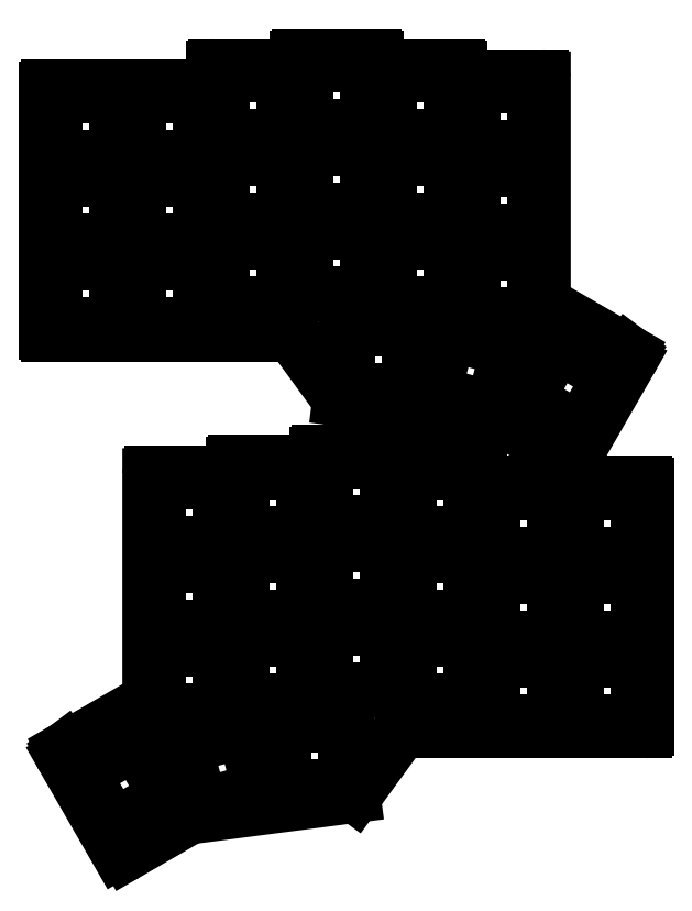
<metadata>
{"format":"dxf","ext":"dxf","renderer":"ezdxf+matplotlib","layout":"modelspace","background":"white","min_lineweight":24,"dpi":150}
</metadata>
<code>
0
SECTION
2
ENTITIES
0
LWPOLYLINE
8
0
90
5
43
0
10
119.4
20
-72.48
10
119.4
20
-72.68
10
119.5
20
-72.86
10
119.6
20
-73.02
10
119.7
20
-73.15
0
LWPOLYLINE
8
0
90
9
43
0
10
139
20
-85.99
10
139.2
20
-85.75
10
139.2
20
-85.49
10
139.3
20
-85.22
10
139.2
20
-84.95
10
139.2
20
-84.7
10
139
20
-84.46
10
138.9
20
-84.25
10
138.7
20
-84.07
0
LINE
8
0
10
138.7
20
-84.07
30
0
11
138.6
21
-84.07
31
0
0
LWPOLYLINE
8
0
90
9
43
0
10
124.8
20
-107.8
10
125
20
-108
10
125.3
20
-108
10
125.5
20
-108.1
10
125.8
20
-108
10
126
20
-108
10
126.3
20
-107.8
10
126.5
20
-107.7
10
126.7
20
-107.4
0
LWPOLYLINE
8
0
90
2
43
0
10
126.7
20
-107.4
10
126.7
20
-107.4
0
LWPOLYLINE
8
0
90
3
43
0
10
110.5
20
-99.56
10
110.1
20
-99.48
10
109.8
20
-99.43
0
LWPOLYLINE
8
0
90
3
43
0
10
72.8
20
-94.52
10
72.96
20
-94.63
10
73.15
20
-94.67
0
LWPOLYLINE
8
0
90
7
43
0
10
119.4
20
-21.94
10
119.4
20
-21.84
10
119.3
20
-21.75
10
119.2
20
-21.59
10
119.1
20
-21.48
10
119
20
-21.45
10
118.9
20
-21.44
0
LWPOLYLINE
8
0
90
3
43
0
10
62.26
20
-80.07
10
62.1
20
-79.96
10
61.9
20
-79.92
0
LWPOLYLINE
8
0
90
7
43
0
10
6.426
20
-79.42
10
6.436
20
-79.52
10
6.465
20
-79.62
10
6.572
20
-79.77
10
6.731
20
-79.88
10
6.825
20
-79.91
10
6.926
20
-79.92
0
LWPOLYLINE
8
0
90
7
43
0
10
6.926
20
-23.69
10
6.825
20
-23.7
10
6.731
20
-23.73
10
6.572
20
-23.84
10
6.465
20
-24
10
6.436
20
-24.09
10
6.426
20
-24.19
0
LWPOLYLINE
8
0
90
7
43
0
10
43.91
20
-23.69
10
44.01
20
-23.68
10
44.11
20
-23.65
10
44.26
20
-23.55
10
44.37
20
-23.39
10
44.4
20
-23.29
10
44.41
20
-23.19
0
LWPOLYLINE
8
0
90
7
43
0
10
44.91
20
-18.94
10
44.81
20
-18.95
10
44.72
20
-18.98
10
44.56
20
-19.09
10
44.45
20
-19.25
10
44.42
20
-19.34
10
44.41
20
-19.44
0
LWPOLYLINE
8
0
90
7
43
0
10
62.9
20
-18.94
10
63
20
-18.93
10
63.1
20
-18.9
10
63.26
20
-18.8
10
63.36
20
-18.64
10
63.39
20
-18.54
10
63.4
20
-18.44
0
LWPOLYLINE
8
0
90
7
43
0
10
63.9
20
-16.69
10
63.8
20
-16.7
10
63.71
20
-16.73
10
63.55
20
-16.84
10
63.44
20
-17
10
63.41
20
-17.09
10
63.4
20
-17.19
0
LWPOLYLINE
8
0
90
7
43
0
10
81.4
20
-17.19
10
81.39
20
-17.09
10
81.36
20
-17
10
81.25
20
-16.84
10
81.09
20
-16.73
10
81
20
-16.7
10
80.9
20
-16.69
0
LWPOLYLINE
8
0
90
7
43
0
10
81.4
20
-18.44
10
81.41
20
-18.54
10
81.44
20
-18.64
10
81.54
20
-18.8
10
81.7
20
-18.9
10
81.8
20
-18.93
10
81.9
20
-18.94
0
LWPOLYLINE
8
0
90
7
43
0
10
100.4
20
-19.44
10
100.4
20
-19.34
10
100.4
20
-19.25
10
100.2
20
-19.09
10
100.1
20
-18.98
10
99.99
20
-18.95
10
99.89
20
-18.94
0
LWPOLYLINE
8
0
90
7
43
0
10
100.4
20
-20.94
10
100.4
20
-21.04
10
100.4
20
-21.14
10
100.5
20
-21.3
10
100.7
20
-21.4
10
100.8
20
-21.43
10
100.9
20
-21.44
0
LWPOLYLINE
8
0
90
9
43
0
10
26.02
20
-42.43
10
26
20
-42.65
10
25.93
20
-42.86
10
25.83
20
-43.05
10
25.7
20
-43.21
10
25.53
20
-43.34
10
25.35
20
-43.44
10
25.14
20
-43.51
10
24.92
20
-43.53
0
LWPOLYLINE
8
0
90
9
43
0
10
24.92
20
-43.53
10
24.7
20
-43.51
10
24.49
20
-43.44
10
24.3
20
-43.34
10
24.14
20
-43.21
10
24.01
20
-43.05
10
23.91
20
-42.86
10
23.84
20
-42.65
10
23.82
20
-42.43
0
LWPOLYLINE
8
0
90
9
43
0
10
23.82
20
-42.43
10
23.84
20
-42.21
10
23.91
20
-42
10
24.01
20
-41.82
10
24.14
20
-41.65
10
24.3
20
-41.52
10
24.49
20
-41.42
10
24.7
20
-41.35
10
24.92
20
-41.33
0
LWPOLYLINE
8
0
90
9
43
0
10
24.92
20
-41.33
10
25.14
20
-41.35
10
25.35
20
-41.42
10
25.53
20
-41.52
10
25.7
20
-41.65
10
25.83
20
-41.82
10
25.93
20
-42
10
26
20
-42.21
10
26.02
20
-42.43
0
LWPOLYLINE
8
0
90
9
43
0
10
24.92
20
-60.07
10
25.14
20
-60.1
10
25.35
20
-60.16
10
25.53
20
-60.26
10
25.7
20
-60.4
10
25.83
20
-60.56
10
25.93
20
-60.75
10
26
20
-60.95
10
26.02
20
-61.17
0
LWPOLYLINE
8
0
90
9
43
0
10
26.02
20
-61.17
10
26
20
-61.4
10
25.93
20
-61.6
10
25.83
20
-61.79
10
25.7
20
-61.95
10
25.53
20
-62.09
10
25.35
20
-62.19
10
25.14
20
-62.25
10
24.92
20
-62.27
0
LWPOLYLINE
8
0
90
9
43
0
10
24.92
20
-62.27
10
24.7
20
-62.25
10
24.49
20
-62.19
10
24.3
20
-62.09
10
24.14
20
-61.95
10
24.01
20
-61.79
10
23.91
20
-61.6
10
23.84
20
-61.4
10
23.82
20
-61.17
0
LWPOLYLINE
8
0
90
9
43
0
10
23.82
20
-61.17
10
23.84
20
-60.95
10
23.91
20
-60.75
10
24.01
20
-60.56
10
24.14
20
-60.4
10
24.3
20
-60.26
10
24.49
20
-60.16
10
24.7
20
-60.1
10
24.92
20
-60.07
0
LWPOLYLINE
8
0
90
9
43
0
10
100.9
20
-37.58
10
101.1
20
-37.61
10
101.3
20
-37.67
10
101.5
20
-37.77
10
101.7
20
-37.91
10
101.8
20
-38.07
10
101.9
20
-38.26
10
102
20
-38.46
10
102
20
-38.68
0
LWPOLYLINE
8
0
90
9
43
0
10
102
20
-38.68
10
102
20
-38.91
10
101.9
20
-39.11
10
101.8
20
-39.3
10
101.7
20
-39.46
10
101.5
20
-39.6
10
101.3
20
-39.7
10
101.1
20
-39.76
10
100.9
20
-39.78
0
LWPOLYLINE
8
0
90
9
43
0
10
100.9
20
-39.78
10
100.7
20
-39.76
10
100.5
20
-39.7
10
100.3
20
-39.6
10
100.1
20
-39.46
10
99.98
20
-39.3
10
99.88
20
-39.11
10
99.81
20
-38.91
10
99.79
20
-38.68
0
LWPOLYLINE
8
0
90
9
43
0
10
99.79
20
-38.68
10
99.81
20
-38.46
10
99.88
20
-38.26
10
99.98
20
-38.07
10
100.1
20
-37.91
10
100.3
20
-37.77
10
100.5
20
-37.67
10
100.7
20
-37.61
10
100.9
20
-37.58
0
LWPOLYLINE
8
0
90
9
43
0
10
68.15
20
-77.32
10
68.37
20
-77.34
10
68.58
20
-77.41
10
68.77
20
-77.51
10
68.93
20
-77.64
10
69.06
20
-77.8
10
69.17
20
-77.99
10
69.23
20
-78.2
10
69.25
20
-78.42
0
LWPOLYLINE
8
0
90
9
43
0
10
69.25
20
-78.42
10
69.23
20
-78.64
10
69.17
20
-78.85
10
69.06
20
-79.03
10
68.93
20
-79.2
10
68.77
20
-79.33
10
68.58
20
-79.43
10
68.37
20
-79.5
10
68.15
20
-79.52
0
LWPOLYLINE
8
0
90
9
43
0
10
68.15
20
-79.52
10
67.93
20
-79.5
10
67.72
20
-79.43
10
67.54
20
-79.33
10
67.38
20
-79.2
10
67.24
20
-79.03
10
67.14
20
-78.85
10
67.08
20
-78.64
10
67.05
20
-78.42
0
LWPOLYLINE
8
0
90
9
43
0
10
67.05
20
-78.42
10
67.08
20
-78.2
10
67.14
20
-77.99
10
67.24
20
-77.8
10
67.38
20
-77.64
10
67.54
20
-77.51
10
67.72
20
-77.41
10
67.93
20
-77.34
10
68.15
20
-77.32
0
LWPOLYLINE
8
0
90
9
43
0
10
114.6
20
-85.07
10
114.9
20
-85.09
10
115.1
20
-85.15
10
115.2
20
-85.25
10
115.4
20
-85.39
10
115.5
20
-85.55
10
115.6
20
-85.74
10
115.7
20
-85.94
10
115.7
20
-86.17
0
LWPOLYLINE
8
0
90
9
43
0
10
115.7
20
-86.17
10
115.7
20
-86.39
10
115.6
20
-86.59
10
115.5
20
-86.78
10
115.4
20
-86.94
10
115.2
20
-87.08
10
115.1
20
-87.18
10
114.9
20
-87.24
10
114.6
20
-87.26
0
LWPOLYLINE
8
0
90
9
43
0
10
114.6
20
-87.26
10
114.4
20
-87.24
10
114.2
20
-87.18
10
114
20
-87.08
10
113.9
20
-86.94
10
113.7
20
-86.78
10
113.6
20
-86.59
10
113.6
20
-86.39
10
113.5
20
-86.17
0
LWPOLYLINE
8
0
90
9
43
0
10
113.5
20
-86.17
10
113.6
20
-85.94
10
113.6
20
-85.74
10
113.7
20
-85.55
10
113.9
20
-85.39
10
114
20
-85.25
10
114.2
20
-85.15
10
114.4
20
-85.09
10
114.6
20
-85.07
0
LWPOLYLINE
8
0
90
4
70
1
43
0
10
8.434
20
-39.81
10
22.43
20
-39.81
10
22.43
20
-25.81
10
8.434
20
-25.81
0
LWPOLYLINE
8
0
90
4
70
1
43
0
10
8.434
20
-58.8
10
22.43
20
-58.8
10
22.43
20
-44.81
10
8.434
20
-44.81
0
LWPOLYLINE
8
0
90
4
70
1
43
0
10
8.434
20
-77.79
10
22.43
20
-77.79
10
22.43
20
-63.8
10
8.434
20
-63.8
0
LWPOLYLINE
8
0
90
4
70
1
43
0
10
27.42
20
-39.81
10
41.42
20
-39.81
10
41.42
20
-25.81
10
27.42
20
-25.81
0
LWPOLYLINE
8
0
90
4
70
1
43
0
10
27.42
20
-58.8
10
41.42
20
-58.8
10
41.42
20
-44.81
10
27.42
20
-44.81
0
LWPOLYLINE
8
0
90
4
70
1
43
0
10
27.42
20
-77.79
10
41.42
20
-77.79
10
41.42
20
-63.8
10
27.42
20
-63.8
0
LWPOLYLINE
8
0
90
4
70
1
43
0
10
46.42
20
-35.06
10
60.41
20
-35.06
10
60.41
20
-21.07
10
46.42
20
-21.07
0
LWPOLYLINE
8
0
90
4
70
1
43
0
10
46.42
20
-54.06
10
60.41
20
-54.06
10
60.41
20
-40.06
10
46.42
20
-40.06
0
LWPOLYLINE
8
0
90
4
70
1
43
0
10
46.42
20
-73.05
10
60.41
20
-73.05
10
60.41
20
-59.05
10
46.42
20
-59.05
0
LWPOLYLINE
8
0
90
4
70
1
43
0
10
65.41
20
-32.69
10
79.41
20
-32.69
10
79.41
20
-18.69
10
65.41
20
-18.69
0
LWPOLYLINE
8
0
90
4
70
1
43
0
10
65.41
20
-51.68
10
79.41
20
-51.68
10
79.41
20
-37.68
10
65.41
20
-37.68
0
LWPOLYLINE
8
0
90
4
70
1
43
0
10
65.41
20
-70.67
10
79.41
20
-70.67
10
79.41
20
-56.68
10
65.41
20
-56.68
0
LWPOLYLINE
8
0
90
4
70
1
43
0
10
84.41
20
-35.06
10
98.4
20
-35.06
10
98.4
20
-21.07
10
84.41
20
-21.07
0
LWPOLYLINE
8
0
90
4
70
1
43
0
10
84.41
20
-54.05
10
98.4
20
-54.05
10
98.4
20
-40.06
10
84.41
20
-40.06
0
LWPOLYLINE
8
0
90
4
70
1
43
0
10
84.41
20
-73.05
10
98.4
20
-73.05
10
98.4
20
-59.05
10
84.41
20
-59.05
0
LWPOLYLINE
8
0
90
4
70
1
43
0
10
103.4
20
-37.44
10
117.4
20
-37.44
10
117.4
20
-23.45
10
103.4
20
-23.45
0
LWPOLYLINE
8
0
90
4
70
1
43
0
10
103.4
20
-56.44
10
117.4
20
-56.44
10
117.4
20
-42.44
10
103.4
20
-42.44
0
LWPOLYLINE
8
0
90
4
70
1
43
0
10
103.4
20
-75.43
10
117.4
20
-75.43
10
117.4
20
-61.43
10
103.4
20
-61.43
0
LWPOLYLINE
8
0
90
4
70
1
43
0
10
74.93
20
-92.7
10
88.92
20
-92.7
10
88.92
20
-78.7
10
74.93
20
-78.7
0
LWPOLYLINE
8
0
90
4
70
1
43
0
10
94.31
20
-93.36
10
107.8
20
-96.98
10
111.5
20
-83.46
10
97.93
20
-79.84
0
LWPOLYLINE
8
0
90
4
70
1
43
0
10
115.6
20
-94.71
10
127.7
20
-101.7
10
134.7
20
-89.59
10
122.6
20
-82.59
0
LINE
8
0
10
62.26
20
-80.07
30
0
11
72.8
21
-94.52
31
0
0
LINE
8
0
10
73.15
20
-94.67
30
0
11
109.8
21
-99.43
31
0
0
LINE
8
0
10
110.5
20
-99.56
30
0
11
124.8
21
-107.8
31
0
0
LINE
8
0
10
126.7
20
-107.4
30
0
11
139
21
-85.99
31
0
0
LINE
8
0
10
138.6
20
-84.07
30
0
11
119.7
21
-73.15
31
0
0
LINE
8
0
10
119.4
20
-72.48
30
0
11
119.4
21
-21.94
31
0
0
LINE
8
0
10
6.426
20
-79.42
30
0
11
6.426
21
-24.19
31
0
0
LINE
8
0
10
6.926
20
-23.69
30
0
11
43.91
21
-23.69
31
0
0
LINE
8
0
10
44.91
20
-18.94
30
0
11
62.9
21
-18.94
31
0
0
LINE
8
0
10
63.9
20
-16.69
30
0
11
80.9
21
-16.69
31
0
0
LINE
8
0
10
81.9
20
-18.94
30
0
11
99.89
21
-18.94
31
0
0
LINE
8
0
10
100.9
20
-21.44
30
0
11
118.9
21
-21.44
31
0
0
LINE
8
0
10
44.41
20
-23.19
30
0
11
44.41
21
-19.44
31
0
0
LINE
8
0
10
63.4
20
-18.44
30
0
11
63.4
21
-17.19
31
0
0
LINE
8
0
10
81.4
20
-18.44
30
0
11
81.4
21
-17.19
31
0
0
LINE
8
0
10
100.4
20
-20.94
30
0
11
100.4
21
-19.44
31
0
0
LINE
8
0
10
6.926
20
-79.92
30
0
11
61.9
21
-79.92
31
0
0
LWPOLYLINE
8
0
90
4
70
1
43
0
10
83.88
20
-141.9
10
69.88
20
-141.9
10
69.88
20
-127.9
10
83.88
20
-127.9
0
LWPOLYLINE
8
0
90
4
70
1
43
0
10
69.88
20
-146.9
10
83.88
20
-146.9
10
83.88
20
-160.9
10
69.88
20
-160.9
0
LWPOLYLINE
8
0
90
4
70
1
43
0
10
69.88
20
-108.9
10
83.88
20
-108.9
10
83.88
20
-122.9
10
69.88
20
-122.9
0
LINE
8
0
10
85.38
20
-106.9
30
0
11
68.39
21
-106.9
31
0
0
LWPOLYLINE
8
0
90
4
70
1
43
0
10
74.36
20
-182.9
10
60.37
20
-182.9
10
60.37
20
-168.9
10
74.36
20
-168.9
0
LWPOLYLINE
8
0
90
4
70
1
43
0
10
21.6
20
-191.9
10
14.6
20
-179.8
10
26.72
20
-172.8
10
33.72
20
-184.9
0
LWPOLYLINE
8
0
90
9
43
0
10
48.4
20
-130
10
48.62
20
-130
10
48.83
20
-129.9
10
49.01
20
-129.8
10
49.18
20
-129.7
10
49.31
20
-129.5
10
49.41
20
-129.3
10
49.48
20
-129.1
10
49.5
20
-128.9
0
LWPOLYLINE
8
0
90
4
70
1
43
0
10
140.9
20
-116
10
140.9
20
-130
10
126.9
20
-130
10
126.9
20
-116
0
LWPOLYLINE
8
0
90
4
70
1
43
0
10
54.98
20
-183.6
10
41.46
20
-187.2
10
37.84
20
-173.7
10
51.35
20
-170
0
LWPOLYLINE
8
0
90
4
70
1
43
0
10
140.9
20
-149
10
126.9
20
-149
10
126.9
20
-135
10
140.9
20
-135
0
LINE
8
0
10
10.64
20
-174.3
30
0
11
10.64
21
-174.3
31
0
0
LWPOLYLINE
8
0
90
9
43
0
10
35.75
20
-176.4
10
35.73
20
-176.1
10
35.67
20
-175.9
10
35.56
20
-175.8
10
35.43
20
-175.6
10
35.27
20
-175.5
10
35.08
20
-175.4
10
34.87
20
-175.3
10
34.65
20
-175.3
0
LWPOLYLINE
8
0
90
4
70
1
43
0
10
50.89
20
-149.3
10
64.88
20
-149.3
10
64.88
20
-163.3
10
50.89
20
-163.3
0
LWPOLYLINE
8
0
90
4
70
1
43
0
10
121.9
20
-135
10
121.9
20
-149
10
107.9
20
-149
10
107.9
20
-135
0
LWPOLYLINE
8
0
90
4
70
1
43
0
10
45.89
20
-127.6
10
31.89
20
-127.6
10
31.89
20
-113.7
10
45.89
20
-113.7
0
LWPOLYLINE
8
0
90
9
43
0
10
10.26
20
-176.2
10
10.13
20
-176
10
10.05
20
-175.7
10
10.03
20
-175.4
10
10.05
20
-175.2
10
10.13
20
-174.9
10
10.25
20
-174.7
10
10.42
20
-174.5
10
10.64
20
-174.3
0
LWPOLYLINE
8
0
90
2
43
0
10
22.61
20
-197.7
10
22.61
20
-197.6
0
LWPOLYLINE
8
0
90
7
43
0
10
142.4
20
-113.9
10
142.5
20
-113.9
10
142.6
20
-113.9
10
142.7
20
-114
10
142.8
20
-114.2
10
142.9
20
-114.3
10
142.9
20
-114.4
0
LWPOLYLINE
8
0
90
9
43
0
10
124.4
20
-152.5
10
124.6
20
-152.5
10
124.8
20
-152.4
10
125
20
-152.3
10
125.1
20
-152.2
10
125.3
20
-152
10
125.4
20
-151.8
10
125.4
20
-151.6
10
125.5
20
-151.4
0
LWPOLYLINE
8
0
90
9
43
0
10
49.5
20
-128.9
10
49.48
20
-128.7
10
49.41
20
-128.5
10
49.31
20
-128.3
10
49.18
20
-128.1
10
49.01
20
-128
10
48.83
20
-127.9
10
48.62
20
-127.8
10
48.4
20
-127.8
0
LWPOLYLINE
8
0
90
9
43
0
10
123.3
20
-132.6
10
123.3
20
-132.9
10
123.4
20
-133.1
10
123.5
20
-133.3
10
123.6
20
-133.4
10
123.8
20
-133.5
10
123.9
20
-133.6
10
124.1
20
-133.7
10
124.4
20
-133.7
0
LWPOLYLINE
8
0
90
4
70
1
43
0
10
50.89
20
-111.3
10
64.88
20
-111.3
10
64.88
20
-125.3
10
50.89
20
-125.3
0
LINE
8
0
10
85.88
20
-108.6
30
0
11
85.88
21
-107.4
31
0
0
LINE
8
0
10
104.4
20
-109.1
30
0
11
86.38
21
-109.1
31
0
0
LINE
8
0
10
76.14
20
-184.9
30
0
11
39.48
21
-189.6
31
0
0
LWPOLYLINE
8
0
90
9
43
0
10
34.65
20
-177.5
10
34.87
20
-177.4
10
35.08
20
-177.4
10
35.27
20
-177.3
10
35.43
20
-177.1
10
35.56
20
-177
10
35.67
20
-176.8
10
35.73
20
-176.6
10
35.75
20
-176.4
0
LWPOLYLINE
8
0
90
4
70
1
43
0
10
88.88
20
-163.3
10
88.88
20
-149.3
10
102.9
20
-149.3
10
102.9
20
-163.3
0
LWPOLYLINE
8
0
90
9
43
0
10
125.5
20
-151.4
10
125.4
20
-151.2
10
125.4
20
-151
10
125.3
20
-150.8
10
125.1
20
-150.6
10
125
20
-150.5
10
124.8
20
-150.4
10
124.6
20
-150.3
10
124.4
20
-150.3
0
LWPOLYLINE
8
0
90
4
70
1
43
0
10
102.9
20
-130.3
10
102.9
20
-144.3
10
88.88
20
-144.3
10
88.88
20
-130.3
0
LINE
8
0
10
22.61
20
-197.7
30
0
11
10.26
21
-176.2
31
0
0
LWPOLYLINE
8
0
90
4
70
1
43
0
10
126.9
20
-154
10
140.9
20
-154
10
140.9
20
-168
10
126.9
20
-168
0
LWPOLYLINE
8
0
90
9
43
0
10
124.4
20
-131.5
10
124.1
20
-131.6
10
123.9
20
-131.6
10
123.8
20
-131.7
10
123.6
20
-131.9
10
123.5
20
-132
10
123.4
20
-132.2
10
123.3
20
-132.4
10
123.3
20
-132.6
0
LWPOLYLINE
8
0
90
9
43
0
10
34.65
20
-175.3
10
34.43
20
-175.3
10
34.22
20
-175.4
10
34.04
20
-175.5
10
33.88
20
-175.6
10
33.74
20
-175.8
10
33.64
20
-175.9
10
33.58
20
-176.1
10
33.55
20
-176.4
0
LWPOLYLINE
8
0
90
4
70
1
43
0
10
31.89
20
-132.6
10
45.89
20
-132.6
10
45.89
20
-146.6
10
31.89
20
-146.6
0
LWPOLYLINE
8
0
90
9
43
0
10
123.3
20
-151.4
10
123.3
20
-151.6
10
123.4
20
-151.8
10
123.5
20
-152
10
123.6
20
-152.2
10
123.8
20
-152.3
10
123.9
20
-152.4
10
124.1
20
-152.5
10
124.4
20
-152.5
0
LWPOLYLINE
8
0
90
3
43
0
10
38.83
20
-189.8
10
39.15
20
-189.7
10
39.48
20
-189.6
0
LWPOLYLINE
8
0
90
9
43
0
10
124.4
20
-133.7
10
124.6
20
-133.7
10
124.8
20
-133.6
10
125
20
-133.5
10
125.1
20
-133.4
10
125.3
20
-133.3
10
125.4
20
-133.1
10
125.4
20
-132.9
10
125.5
20
-132.6
0
LWPOLYLINE
8
0
90
4
70
1
43
0
10
102.9
20
-111.3
10
102.9
20
-125.3
10
88.88
20
-125.3
10
88.88
20
-111.3
0
LWPOLYLINE
8
0
90
4
70
1
43
0
10
107.9
20
-168
10
107.9
20
-154
10
121.9
20
-154
10
121.9
20
-168
0
LWPOLYLINE
8
0
90
4
70
1
43
0
10
50.89
20
-144.3
10
50.89
20
-130.3
10
64.88
20
-130.3
10
64.88
20
-144.3
0
LWPOLYLINE
8
0
90
7
43
0
10
48.9
20
-111.1
10
48.89
20
-111.2
10
48.86
20
-111.3
10
48.75
20
-111.5
10
48.59
20
-111.6
10
48.5
20
-111.6
10
48.4
20
-111.6
0
LWPOLYLINE
8
0
90
9
43
0
10
33.55
20
-176.4
10
33.58
20
-176.6
10
33.64
20
-176.8
10
33.74
20
-177
10
33.88
20
-177.1
10
34.04
20
-177.3
10
34.22
20
-177.4
10
34.43
20
-177.4
10
34.65
20
-177.5
0
LWPOLYLINE
8
0
90
7
43
0
10
105.4
20
-113.9
10
105.3
20
-113.9
10
105.2
20
-113.9
10
105
20
-113.8
10
104.9
20
-113.6
10
104.9
20
-113.5
10
104.9
20
-113.4
0
LWPOLYLINE
8
0
90
9
43
0
10
80.04
20
-168.6
10
80.06
20
-168.8
10
80.12
20
-169.1
10
80.22
20
-169.2
10
80.36
20
-169.4
10
80.52
20
-169.5
10
80.71
20
-169.6
10
80.91
20
-169.7
10
81.14
20
-169.7
0
LWPOLYLINE
8
0
90
3
43
0
10
87.03
20
-170.3
10
87.19
20
-170.2
10
87.38
20
-170.1
0
LINE
8
0
10
142.9
20
-169.6
30
0
11
142.9
21
-114.4
31
0
0
LWPOLYLINE
8
0
90
9
43
0
10
48.4
20
-127.8
10
48.18
20
-127.8
10
47.97
20
-127.9
10
47.78
20
-128
10
47.62
20
-128.1
10
47.49
20
-128.3
10
47.38
20
-128.5
10
47.32
20
-128.7
10
47.3
20
-128.9
0
LINE
8
0
10
38.83
20
-189.8
30
0
11
24.54
21
-198
31
0
0
LWPOLYLINE
8
0
90
9
43
0
10
81.14
20
-169.7
10
81.36
20
-169.7
10
81.56
20
-169.6
10
81.75
20
-169.5
10
81.91
20
-169.4
10
82.05
20
-169.2
10
82.15
20
-169.1
10
82.21
20
-168.8
10
82.23
20
-168.6
0
LWPOLYLINE
8
0
90
4
70
1
43
0
10
107.9
20
-116
10
121.9
20
-116
10
121.9
20
-130
10
107.9
20
-130
0
LWPOLYLINE
8
0
90
7
43
0
10
85.38
20
-106.9
10
85.48
20
-106.9
10
85.58
20
-106.9
10
85.74
20
-107
10
85.84
20
-107.2
10
85.87
20
-107.3
10
85.88
20
-107.4
0
LINE
8
0
10
142.4
20
-113.9
30
0
11
105.4
21
-113.9
31
0
0
LWPOLYLINE
8
0
90
9
43
0
10
125.5
20
-132.6
10
125.4
20
-132.4
10
125.4
20
-132.2
10
125.3
20
-132
10
125.1
20
-131.9
10
125
20
-131.7
10
124.8
20
-131.6
10
124.6
20
-131.6
10
124.4
20
-131.5
0
LWPOLYLINE
8
0
90
9
43
0
10
81.14
20
-167.5
10
80.91
20
-167.5
10
80.71
20
-167.6
10
80.52
20
-167.7
10
80.36
20
-167.8
10
80.22
20
-168
10
80.12
20
-168.2
10
80.06
20
-168.4
10
80.04
20
-168.6
0
LWPOLYLINE
8
0
90
7
43
0
10
48.9
20
-109.6
10
48.91
20
-109.5
10
48.94
20
-109.5
10
49.04
20
-109.3
10
49.2
20
-109.2
10
49.3
20
-109.2
10
49.4
20
-109.1
0
LWPOLYLINE
8
0
90
5
43
0
10
29.91
20
-162.7
10
29.88
20
-162.9
10
29.81
20
-163.1
10
29.7
20
-163.2
10
29.56
20
-163.4
0
LWPOLYLINE
8
0
90
7
43
0
10
104.4
20
-109.1
10
104.5
20
-109.2
10
104.6
20
-109.2
10
104.7
20
-109.3
10
104.8
20
-109.5
10
104.9
20
-109.5
10
104.9
20
-109.6
0
LWPOLYLINE
8
0
90
4
70
1
43
0
10
45.89
20
-165.6
10
31.89
20
-165.6
10
31.89
20
-151.6
10
45.89
20
-151.6
0
LWPOLYLINE
8
0
90
9
43
0
10
82.23
20
-168.6
10
82.21
20
-168.4
10
82.15
20
-168.2
10
82.05
20
-168
10
81.91
20
-167.8
10
81.75
20
-167.7
10
81.56
20
-167.6
10
81.36
20
-167.5
10
81.14
20
-167.5
0
LINE
8
0
10
142.4
20
-170.1
30
0
11
87.38
21
-170.1
31
0
0
LINE
8
0
10
48.9
20
-111.1
30
0
11
48.9
21
-109.6
31
0
0
LWPOLYLINE
8
0
90
7
43
0
10
86.38
20
-109.1
10
86.28
20
-109.1
10
86.19
20
-109.1
10
86.03
20
-109
10
85.92
20
-108.8
10
85.89
20
-108.7
10
85.88
20
-108.6
0
LINE
8
0
10
48.4
20
-111.6
30
0
11
30.4
21
-111.6
31
0
0
LWPOLYLINE
8
0
90
7
43
0
10
142.9
20
-169.6
10
142.9
20
-169.7
10
142.8
20
-169.8
10
142.7
20
-170
10
142.6
20
-170.1
10
142.5
20
-170.1
10
142.4
20
-170.1
0
LINE
8
0
10
67.39
20
-109.1
30
0
11
49.4
21
-109.1
31
0
0
LWPOLYLINE
8
0
90
7
43
0
10
29.91
20
-112.1
10
29.92
20
-112
10
29.94
20
-112
10
30.05
20
-111.8
10
30.21
20
-111.7
10
30.3
20
-111.7
10
30.4
20
-111.6
0
LINE
8
0
10
104.9
20
-113.4
30
0
11
104.9
21
-109.6
31
0
0
LINE
8
0
10
10.64
20
-174.3
30
0
11
29.56
21
-163.4
31
0
0
LWPOLYLINE
8
0
90
9
43
0
10
24.54
20
-198
10
24.29
20
-198.2
10
24.03
20
-198.2
10
23.76
20
-198.3
10
23.5
20
-198.2
10
23.24
20
-198.2
10
23.01
20
-198
10
22.79
20
-197.9
10
22.61
20
-197.7
0
LINE
8
0
10
87.03
20
-170.3
30
0
11
76.49
21
-184.7
31
0
0
LINE
8
0
10
67.89
20
-108.6
30
0
11
67.89
21
-107.4
31
0
0
LWPOLYLINE
8
0
90
7
43
0
10
67.89
20
-108.6
10
67.88
20
-108.7
10
67.85
20
-108.8
10
67.74
20
-109
10
67.59
20
-109.1
10
67.49
20
-109.1
10
67.39
20
-109.1
0
LWPOLYLINE
8
0
90
9
43
0
10
47.3
20
-128.9
10
47.32
20
-129.1
10
47.38
20
-129.3
10
47.49
20
-129.5
10
47.62
20
-129.7
10
47.78
20
-129.8
10
47.97
20
-129.9
10
48.18
20
-130
10
48.4
20
-130
0
LWPOLYLINE
8
0
90
3
43
0
10
76.49
20
-184.7
10
76.33
20
-184.8
10
76.14
20
-184.9
0
LWPOLYLINE
8
0
90
9
43
0
10
124.4
20
-150.3
10
124.1
20
-150.3
10
123.9
20
-150.4
10
123.8
20
-150.5
10
123.6
20
-150.6
10
123.5
20
-150.8
10
123.4
20
-151
10
123.3
20
-151.2
10
123.3
20
-151.4
0
LWPOLYLINE
8
0
90
7
43
0
10
67.89
20
-107.4
10
67.9
20
-107.3
10
67.93
20
-107.2
10
68.04
20
-107
10
68.2
20
-106.9
10
68.29
20
-106.9
10
68.39
20
-106.9
0
LINE
8
0
10
29.91
20
-162.7
30
0
11
29.91
21
-112.1
31
0
0
ENDSEC
0
EOF

</code>
